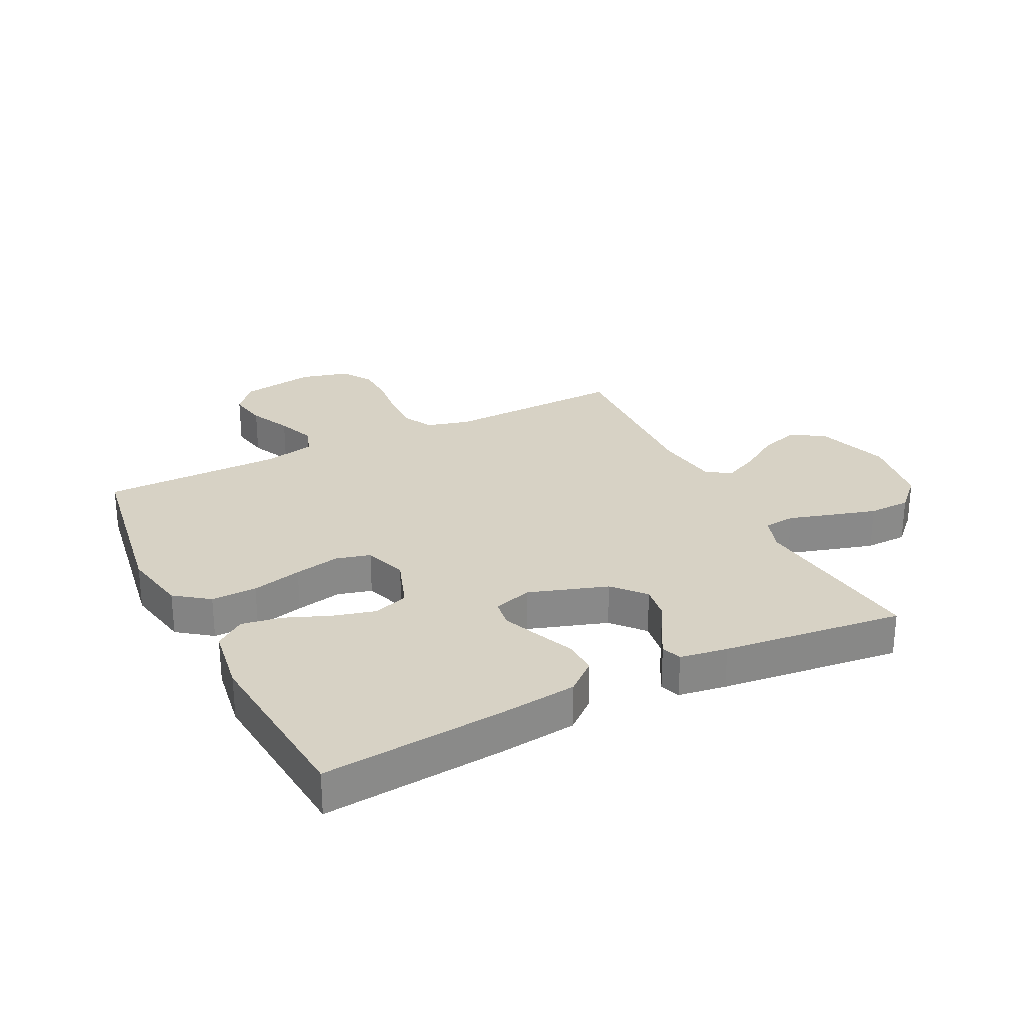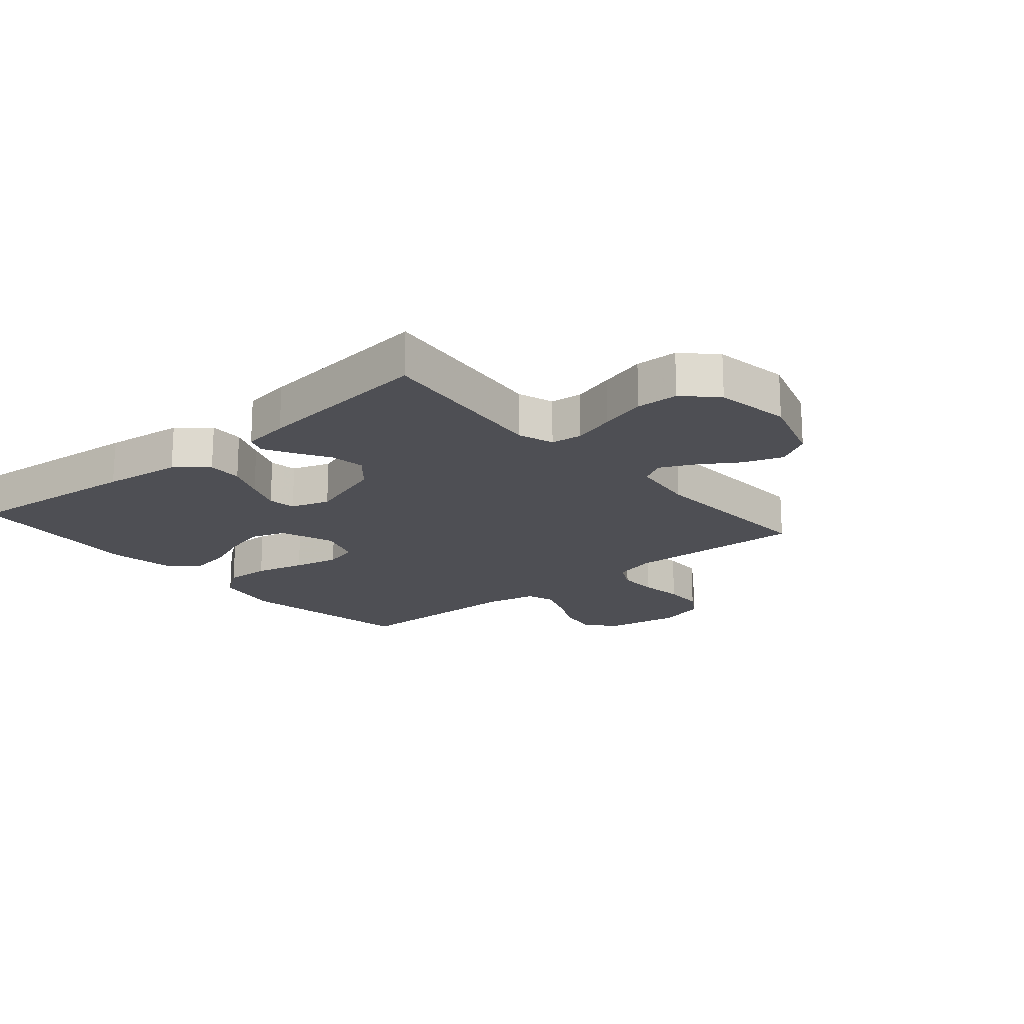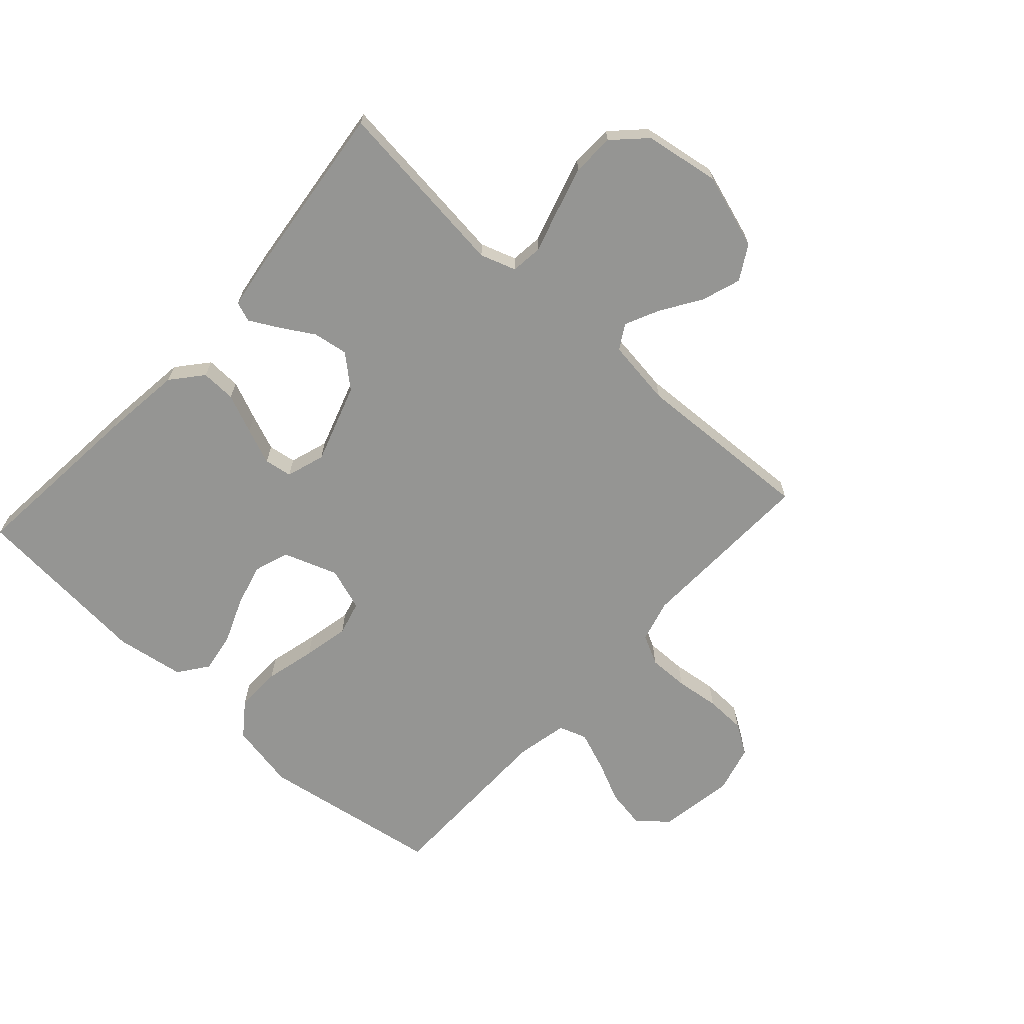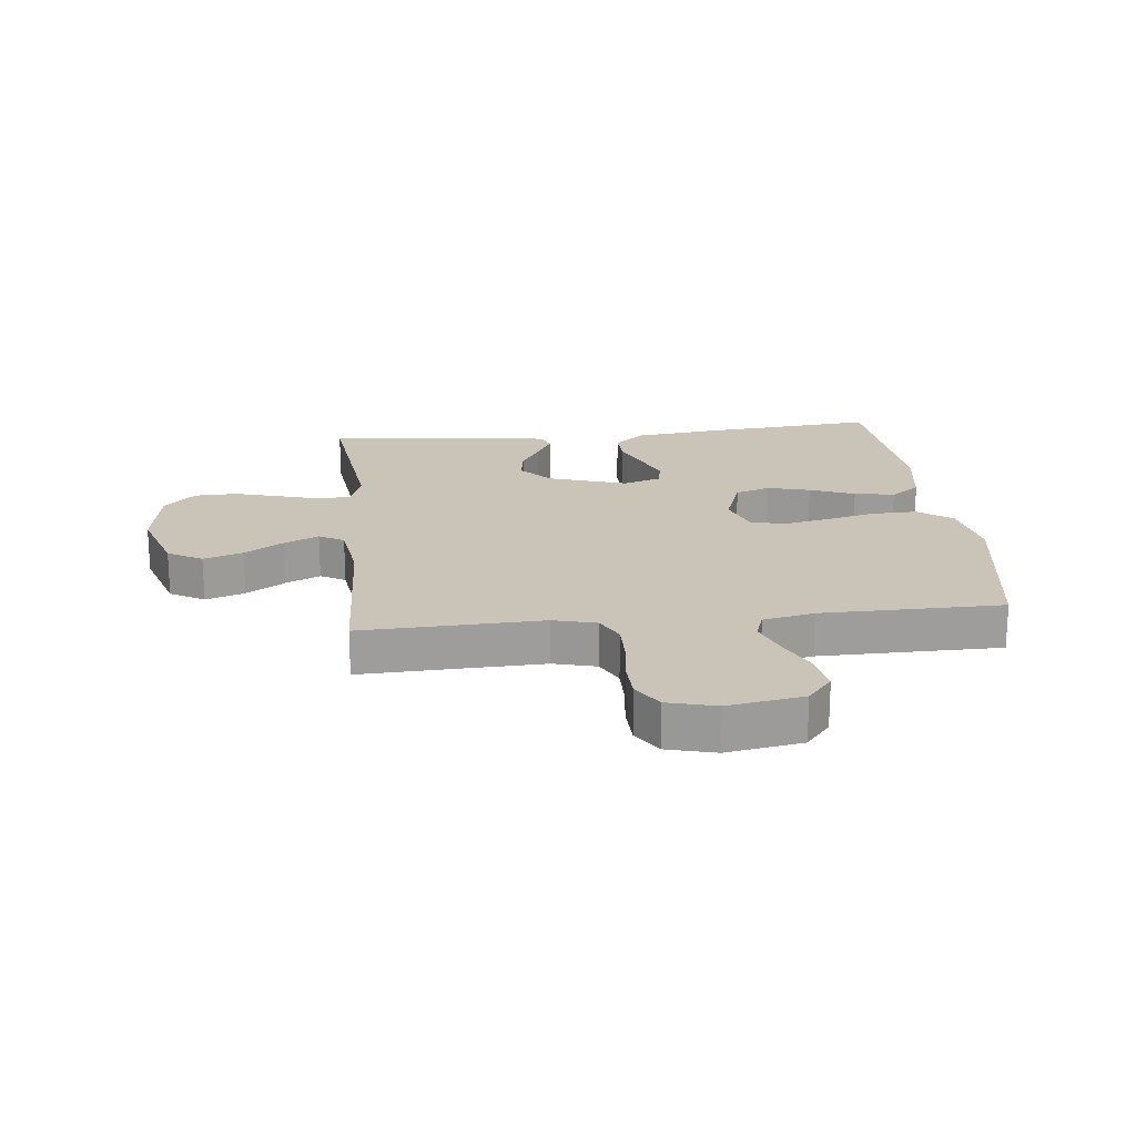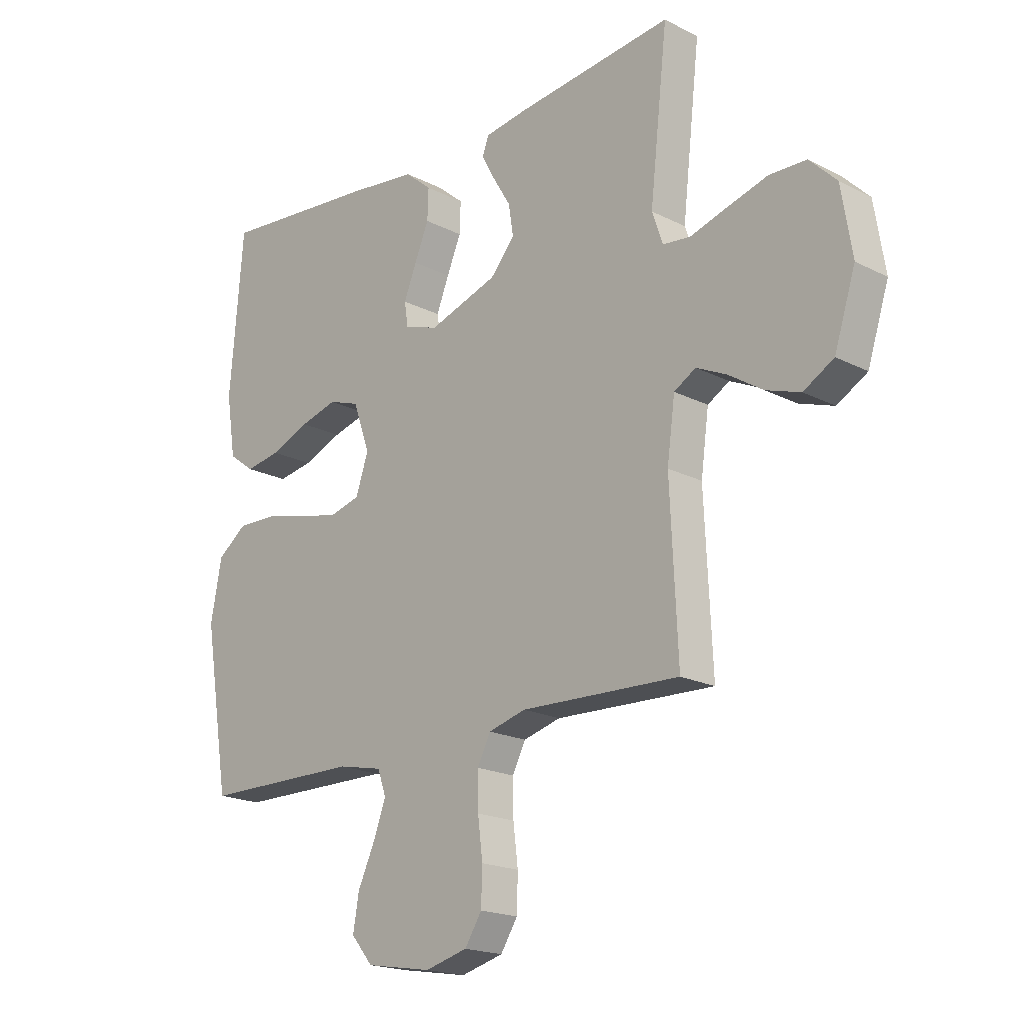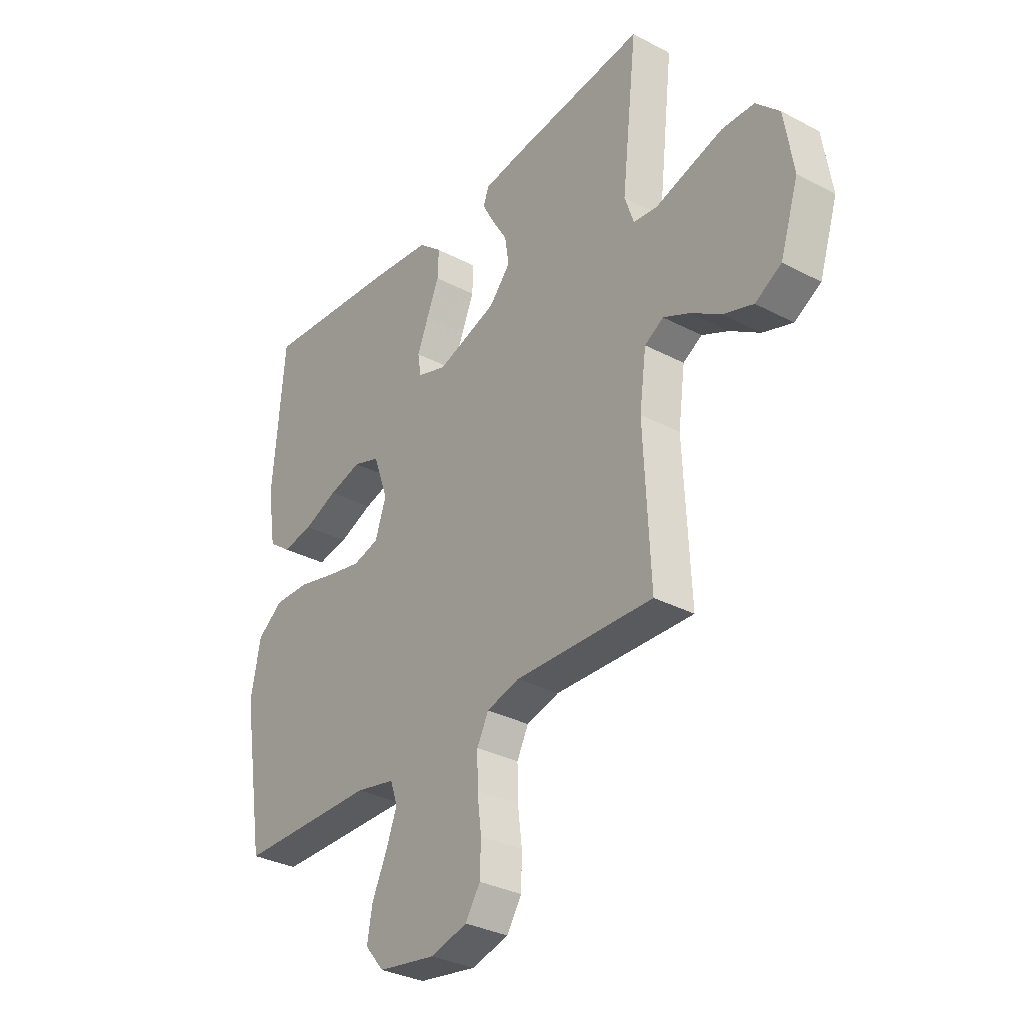
<metadata>
{"format":"obj","ext":"obj","renderer":"f3d","projection":"perspective","resolution":1024,"background":"white","views":[{"elev":27.2,"azim":-26.6,"up":"+Y"},{"elev":-18.3,"azim":40.4,"up":"+Y"},{"elev":-67.3,"azim":47.8,"up":"+Y"},{"elev":19.9,"azim":173.8,"up":"+Y"},{"elev":-19.2,"azim":46.2,"up":"+Z"},{"elev":-32.5,"azim":53.7,"up":"+Z"}]}
</metadata>
<code>
v 0.5 0.07 -0.5
v 0.2 0.07 -0.489
v 0.129 0.07 -0.508
v 0.104 0.07 -0.557
v 0.105 0.07 -0.624
v 0.114 0.07 -0.697
v 0.112 0.07 -0.764
v 0.08 0.07 -0.814
v 0 0.07 -0.835
v -0.125 0.07 -0.814
v -0.166 0.07 -0.765
v -0.155 0.07 -0.7
v -0.123 0.07 -0.631
v -0.099 0.07 -0.567
v -0.115 0.07 -0.521
v -0.2 0.07 -0.503
v -0.5 0.07 -0.5
v -0.549 0.07 -0.2
v -0.528 0.07 -0.089
v -0.472 0.07 -0.047
v -0.396 0.07 -0.049
v -0.313 0.07 -0.07
v -0.237 0.07 -0.086
v -0.18 0.07 -0.071
v -0.156 0.07 0
v -0.188 0.07 0.09
v -0.246 0.07 0.11
v -0.317 0.07 0.091
v -0.391 0.07 0.061
v -0.458 0.07 0.05
v -0.507 0.07 0.086
v -0.525 0.07 0.2
v -0.5 0.07 0.5
v -0.2 0.07 0.472
v -0.069 0.07 0.456
v -0.018 0.07 0.413
v -0.02 0.07 0.355
v -0.047 0.07 0.291
v -0.071 0.07 0.231
v -0.064 0.07 0.185
v 0 0.07 0.164
v 0.131 0.07 0.207
v 0.177 0.07 0.26
v 0.168 0.07 0.318
v 0.135 0.07 0.373
v 0.109 0.07 0.421
v 0.121 0.07 0.454
v 0.2 0.07 0.466
v 0.5 0.07 0.5
v 0.466 0.07 0.2
v 0.486 0.07 0.141
v 0.538 0.07 0.135
v 0.608 0.07 0.156
v 0.685 0.07 0.178
v 0.755 0.07 0.176
v 0.806 0.07 0.125
v 0.826 0.07 0
v 0.786 0.07 -0.124
v 0.729 0.07 -0.157
v 0.664 0.07 -0.135
v 0.599 0.07 -0.093
v 0.542 0.07 -0.066
v 0.501 0.07 -0.09
v 0.486 0.07 -0.2
v 0.5 0 -0.5
v 0.2 0 -0.489
v 0.129 0 -0.508
v 0.104 0 -0.557
v 0.105 0 -0.624
v 0.114 0 -0.697
v 0.112 0 -0.764
v 0.08 0 -0.814
v 0 0 -0.835
v -0.125 0 -0.814
v -0.166 0 -0.765
v -0.155 0 -0.7
v -0.123 0 -0.631
v -0.099 0 -0.567
v -0.115 0 -0.521
v -0.2 0 -0.503
v -0.5 0 -0.5
v -0.549 0 -0.2
v -0.528 0 -0.089
v -0.472 0 -0.047
v -0.396 0 -0.049
v -0.313 0 -0.07
v -0.237 0 -0.086
v -0.18 0 -0.071
v -0.156 0 0
v -0.188 0 0.09
v -0.246 0 0.11
v -0.317 0 0.091
v -0.391 0 0.061
v -0.458 0 0.05
v -0.507 0 0.086
v -0.525 0 0.2
v -0.5 0 0.5
v -0.2 0 0.472
v -0.069 0 0.456
v -0.018 0 0.413
v -0.02 0 0.355
v -0.047 0 0.291
v -0.071 0 0.231
v -0.064 0 0.185
v 0 0 0.164
v 0.131 0 0.207
v 0.177 0 0.26
v 0.168 0 0.318
v 0.135 0 0.373
v 0.109 0 0.421
v 0.121 0 0.454
v 0.2 0 0.466
v 0.5 0 0.5
v 0.466 0 0.2
v 0.486 0 0.141
v 0.538 0 0.135
v 0.608 0 0.156
v 0.685 0 0.178
v 0.755 0 0.176
v 0.806 0 0.125
v 0.826 0 0
v 0.786 0 -0.124
v 0.729 0 -0.157
v 0.664 0 -0.135
v 0.599 0 -0.093
v 0.542 0 -0.066
v 0.501 0 -0.09
v 0.486 0 -0.2
f 59 60 61
f 58 59 61
f 57 58 61
f 56 57 61
f 55 56 61
f 54 55 61
f 53 54 61
f 52 53 61
f 51 52 61 62
f 50 51 62 63
f 48 49 50
f 47 48 50
f 46 47 50
f 45 46 50
f 44 45 50
f 50 63 64
f 44 50 64
f 43 44 64
f 36 37 38
f 35 36 38
f 34 35 38
f 33 34 38
f 32 33 38
f 31 32 38
f 30 31 38
f 29 30 38
f 28 29 38
f 27 28 38 39
f 26 27 39 40
f 20 21 22
f 19 20 22
f 18 19 22
f 17 18 22
f 16 17 22
f 15 16 22 23
f 14 15 23 24
f 11 12 13
f 10 11 13
f 9 10 13
f 8 9 13
f 7 8 13
f 6 7 13
f 5 6 13
f 4 5 13 14
f 14 24 25
f 4 14 25
f 3 4 25
f 64 1 2
f 43 64 2
f 42 43 2
f 26 40 41
f 26 41 42
f 25 26 42
f 3 25 42
f 2 3 42
f 125 124 123
f 125 123 122
f 125 122 121
f 125 121 120
f 125 120 119
f 125 119 118
f 125 118 117
f 125 117 116
f 126 125 116 115
f 127 126 115 114
f 114 113 112
f 114 112 111
f 114 111 110
f 114 110 109
f 114 109 108
f 128 127 114
f 128 114 108
f 128 108 107
f 102 101 100
f 102 100 99
f 102 99 98
f 102 98 97
f 102 97 96
f 102 96 95
f 102 95 94
f 102 94 93
f 102 93 92
f 103 102 92 91
f 104 103 91 90
f 86 85 84
f 86 84 83
f 86 83 82
f 86 82 81
f 86 81 80
f 87 86 80 79
f 88 87 79 78
f 77 76 75
f 77 75 74
f 77 74 73
f 77 73 72
f 77 72 71
f 77 71 70
f 77 70 69
f 78 77 69 68
f 89 88 78
f 89 78 68
f 89 68 67
f 66 65 128
f 66 128 107
f 66 107 106
f 105 104 90
f 106 105 90
f 106 90 89
f 106 89 67
f 106 67 66
f 1 65 66 2
f 2 66 67 3
f 3 67 68 4
f 4 68 69 5
f 5 69 70 6
f 6 70 71 7
f 7 71 72 8
f 8 72 73 9
f 9 73 74 10
f 10 74 75 11
f 11 75 76 12
f 12 76 77 13
f 13 77 78 14
f 14 78 79 15
f 15 79 80 16
f 16 80 81 17
f 17 81 82 18
f 18 82 83 19
f 19 83 84 20
f 20 84 85 21
f 21 85 86 22
f 22 86 87 23
f 23 87 88 24
f 24 88 89 25
f 25 89 90 26
f 26 90 91 27
f 27 91 92 28
f 28 92 93 29
f 29 93 94 30
f 30 94 95 31
f 31 95 96 32
f 32 96 97 33
f 33 97 98 34
f 34 98 99 35
f 35 99 100 36
f 36 100 101 37
f 37 101 102 38
f 38 102 103 39
f 39 103 104 40
f 40 104 105 41
f 41 105 106 42
f 42 106 107 43
f 43 107 108 44
f 44 108 109 45
f 45 109 110 46
f 46 110 111 47
f 47 111 112 48
f 48 112 113 49
f 49 113 114 50
f 50 114 115 51
f 51 115 116 52
f 52 116 117 53
f 53 117 118 54
f 54 118 119 55
f 55 119 120 56
f 56 120 121 57
f 57 121 122 58
f 58 122 123 59
f 59 123 124 60
f 60 124 125 61
f 61 125 126 62
f 62 126 127 63
f 63 127 128 64
f 64 128 65 1

</code>
